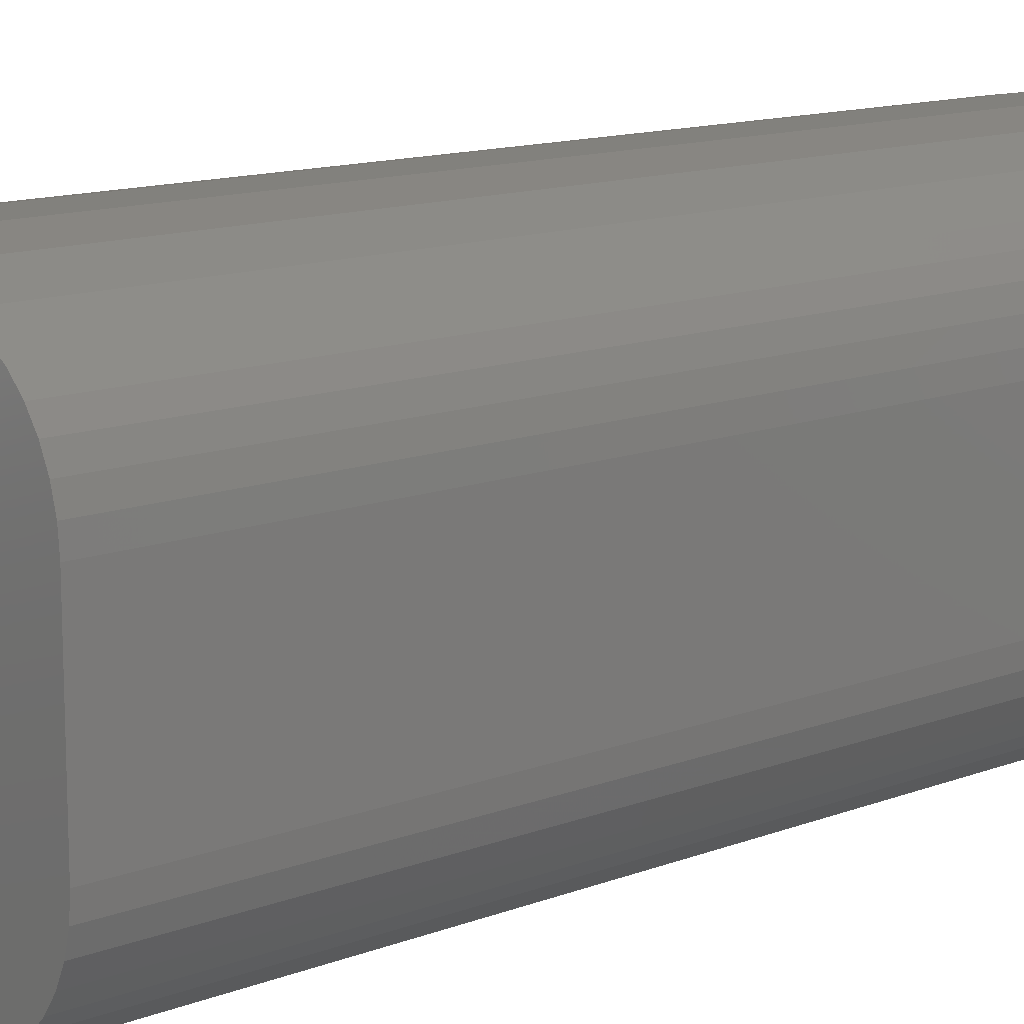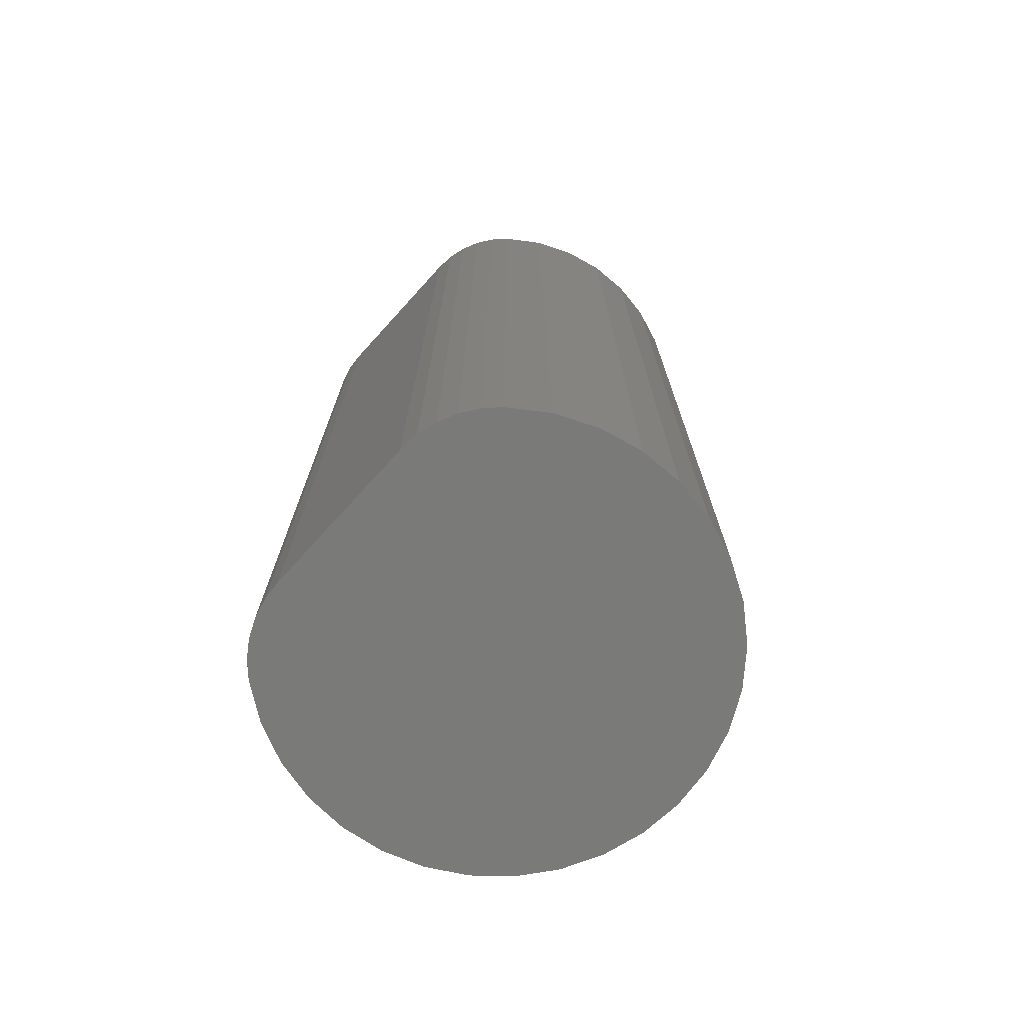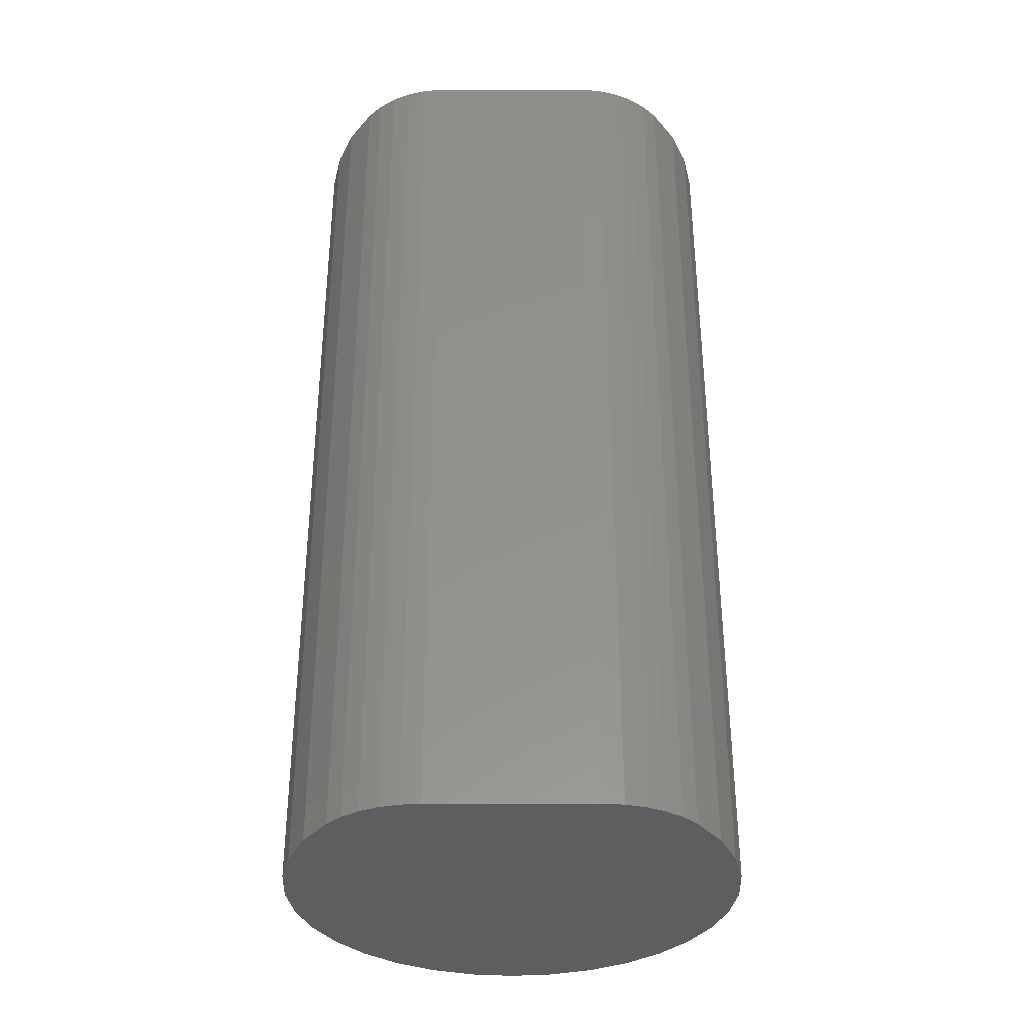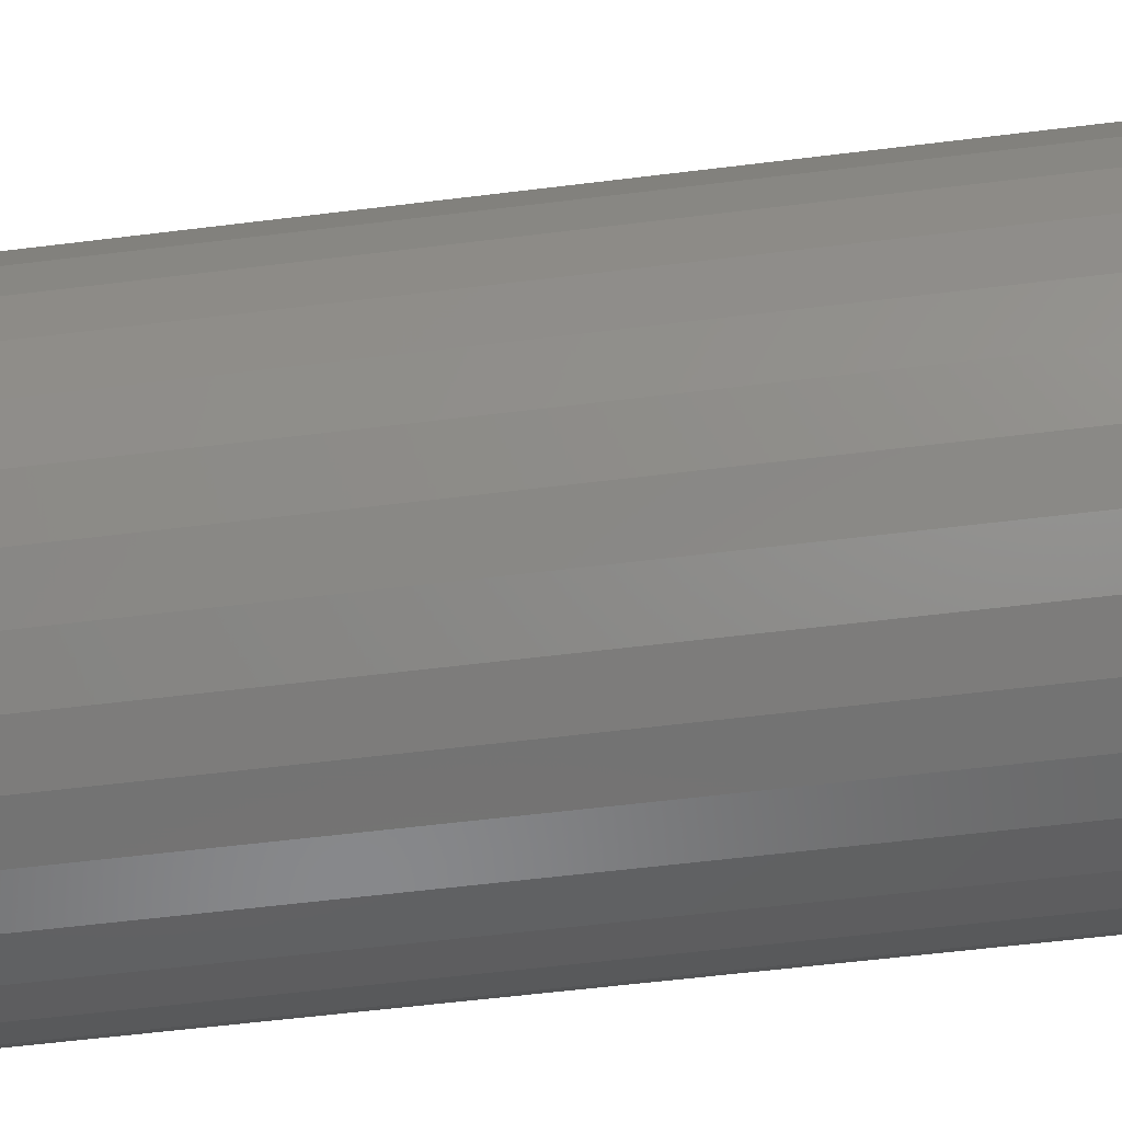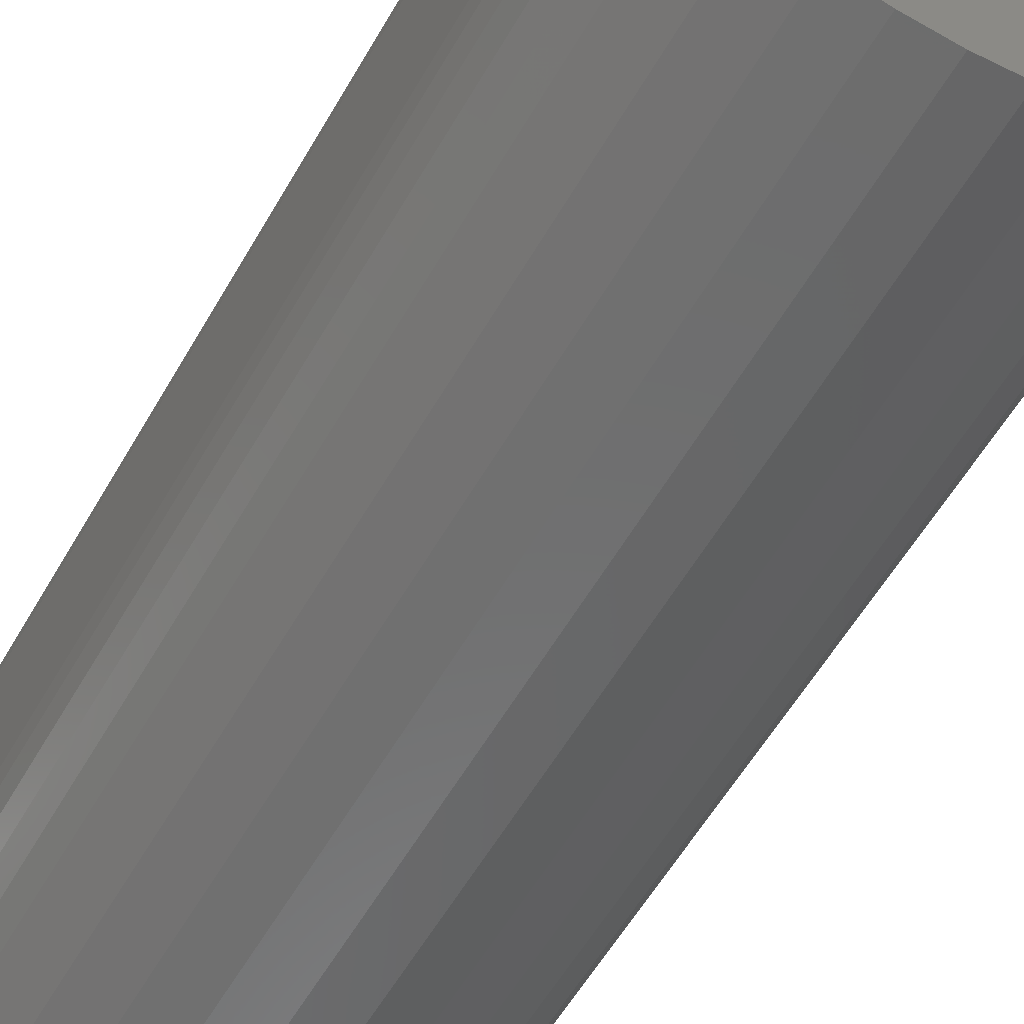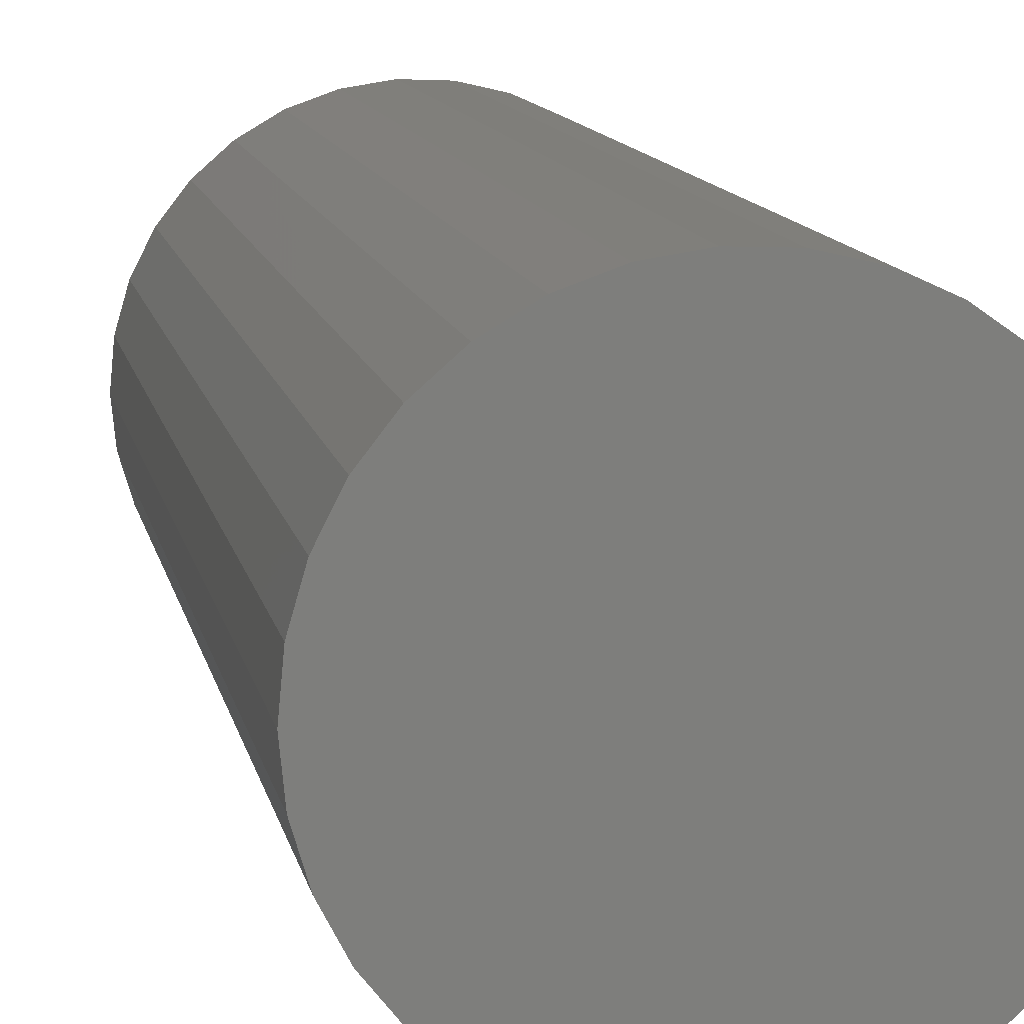
<metadata>
{"format":"stl","ext":"stl","renderer":"f3d","projection":"perspective","resolution":1024,"background":"white","views":[{"elev":13.0,"azim":-131.2,"up":"+Z"},{"elev":-73.0,"azim":-42.3,"up":"+Y"},{"elev":-35.2,"azim":-90.0,"up":"+Y"},{"elev":-57.1,"azim":97.4,"up":"+Z"},{"elev":-58.2,"azim":-29.8,"up":"+Z"},{"elev":11.9,"azim":168.8,"up":"+Z"}]}
</metadata>
<code>
# stl→obj: 70 verts, 136 faces
v 0.02629 -0.375 0.09071
v 0.009402 -0.375 0.09323
v -0.007662 -0.375 0.09251
v -0.02428 -0.375 0.08859
v 0.04241 -0.375 0.08506
v -0.03987 -0.375 0.0816
v 0.05717 -0.375 0.07647
v 0.07005 -0.375 0.06524
v -0.05954 -0.375 0.06603
v -0.06414 -0.375 0.05937
v 0.08057 -0.375 0.05179
v -0.06754 -0.375 0.05202
v -0.06961 -0.375 0.0442
v 0.08837 -0.375 0.0366
v -0.07031 -0.375 0.03613
v 0.08837 -0.375 -0.03019
v -0.06961 -0.375 -0.03778
v -0.06754 -0.375 -0.04561
v 0.08057 -0.375 -0.04538
v -0.06414 -0.375 -0.05296
v -0.05954 -0.375 -0.05962
v 0.07005 -0.375 -0.05883
v 0.05717 -0.375 -0.07005
v -0.03987 -0.375 -0.07518
v 0.04241 -0.375 -0.07864
v -0.02428 -0.375 -0.08217
v 0.02629 -0.375 -0.0843
v -0.007662 -0.375 -0.08609
v 0.009402 -0.375 -0.08681
v -0.05385 -0.375 -0.06538
v -0.07031 -0.375 -0.02972
v 0.09317 -0.375 -0.01379
v 0.09479 -0.375 0.003207
v 0.09317 -0.375 0.02021
v -0.05385 -0.375 0.0718
v -0.007662 4.894e-18 0.09251
v 0.009402 5.886e-18 0.09323
v 0.02629 6.667e-18 0.09071
v -0.02428 3.726e-18 0.08859
v 0.04241 7.208e-18 0.08506
v -0.03987 2.425e-18 0.0816
v 0.05717 7.491e-18 0.07647
v -0.06414 6.978e-18 0.05937
v -0.05954 7.649e-18 0.06603
v 0.07005 7.505e-18 0.06524
v 0.08057 7.249e-18 0.05179
v -0.06754 6.33e-18 0.05202
v -0.06961 5.726e-18 0.0442
v 0.08837 6.734e-18 0.0366
v -0.07031 5.184e-18 0.03613
v -0.06754 2.333e-19 -0.04561
v -0.06961 6.067e-19 -0.03778
v 0.08837 2.563e-18 -0.03019
v 0.08057 1.181e-18 -0.04538
v -0.06414 -3.752e-20 -0.05296
v -0.05954 -1.976e-19 -0.05962
v 0.07005 -2.435e-19 -0.05883
v 0.04241 -3.015e-18 -0.07864
v -0.03987 -7.366e-18 -0.07518
v 0.05717 -1.659e-18 -0.07005
v -0.02428 -6.938e-18 -0.08217
v 0.02629 -4.263e-18 -0.0843
v -0.007662 -6.26e-18 -0.08609
v 0.009402 -5.357e-18 -0.08681
v -0.05385 -7.531e-18 -0.06538
v -0.07031 1.072e-18 -0.02972
v 0.09317 5.976e-18 0.02021
v 0.09479 5.004e-18 0.003207
v 0.09317 3.852e-18 -0.01379
v -0.05385 1.036e-18 0.0718
f 1 2 3
f 3 4 1
f 1 4 5
f 4 6 5
f 7 5 6
f 8 9 10
f 8 10 11
f 11 10 12
f 11 12 13
f 11 13 14
f 15 14 13
f 16 17 18
f 16 18 19
f 19 18 20
f 19 20 21
f 19 21 22
f 23 24 25
f 25 24 26
f 25 26 27
f 27 26 28
f 27 28 29
f 30 24 23
f 30 23 22
f 30 22 21
f 31 17 16
f 31 16 32
f 31 32 33
f 31 33 34
f 31 34 14
f 31 14 15
f 35 9 8
f 35 8 7
f 35 7 6
f 36 37 38
f 38 39 36
f 40 39 38
f 40 41 39
f 41 40 42
f 43 44 45
f 46 43 45
f 47 43 46
f 48 47 46
f 49 48 46
f 48 49 50
f 51 52 53
f 54 51 53
f 55 51 54
f 56 55 54
f 57 56 54
f 58 59 60
f 61 59 58
f 62 61 58
f 63 61 62
f 64 63 62
f 65 56 57
f 65 57 60
f 65 60 59
f 66 50 49
f 66 49 67
f 66 67 68
f 66 68 69
f 66 69 53
f 66 53 52
f 70 41 42
f 70 42 45
f 70 45 44
f 70 35 41
f 41 35 6
f 41 6 39
f 39 6 4
f 39 4 36
f 36 4 3
f 36 3 37
f 37 3 2
f 37 2 38
f 38 2 1
f 38 1 40
f 40 1 5
f 40 5 42
f 42 5 7
f 42 7 45
f 45 7 8
f 45 8 46
f 46 8 11
f 46 11 49
f 49 11 14
f 49 14 67
f 67 14 34
f 67 34 68
f 68 34 33
f 68 33 69
f 69 33 32
f 69 32 53
f 53 32 16
f 53 16 54
f 54 16 19
f 54 19 57
f 57 19 22
f 57 22 60
f 60 22 23
f 60 23 58
f 58 23 25
f 58 25 62
f 62 25 27
f 62 27 64
f 64 27 29
f 64 29 63
f 63 29 28
f 63 28 61
f 61 28 26
f 61 26 59
f 59 26 24
f 59 24 65
f 65 24 30
f 50 66 15
f 15 66 31
f 31 66 17
f 17 66 52
f 17 52 18
f 18 52 51
f 18 51 20
f 20 51 55
f 20 55 21
f 21 55 56
f 21 56 30
f 30 56 65
f 35 70 9
f 9 70 44
f 9 44 10
f 10 44 43
f 10 43 12
f 12 43 47
f 12 47 13
f 13 47 48
f 13 48 15
f 15 48 50

</code>
